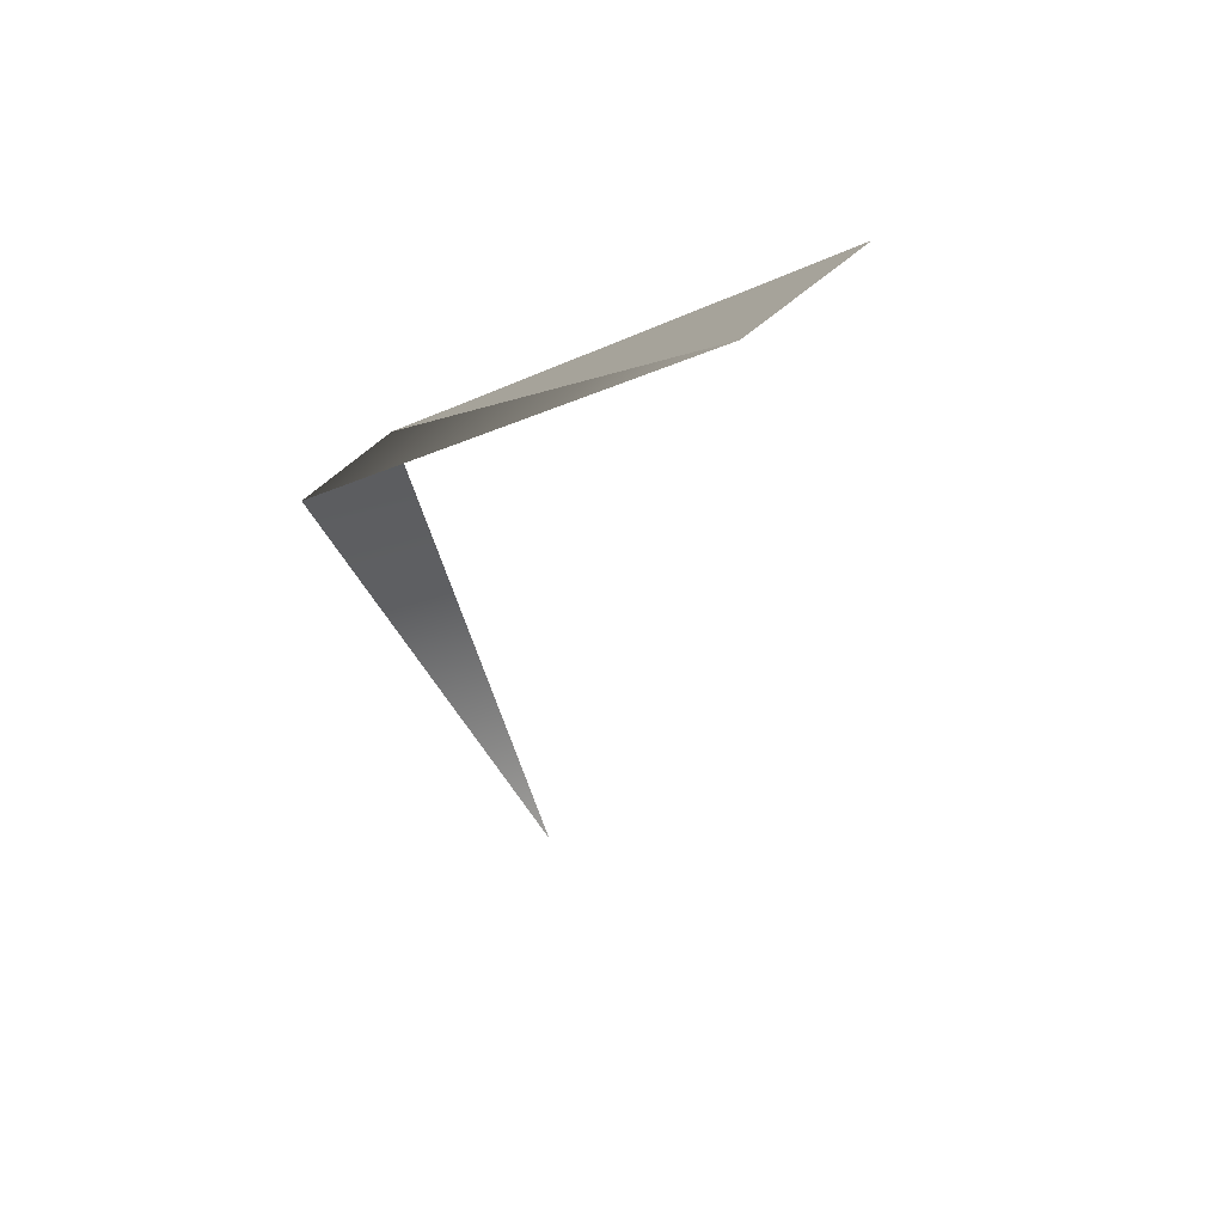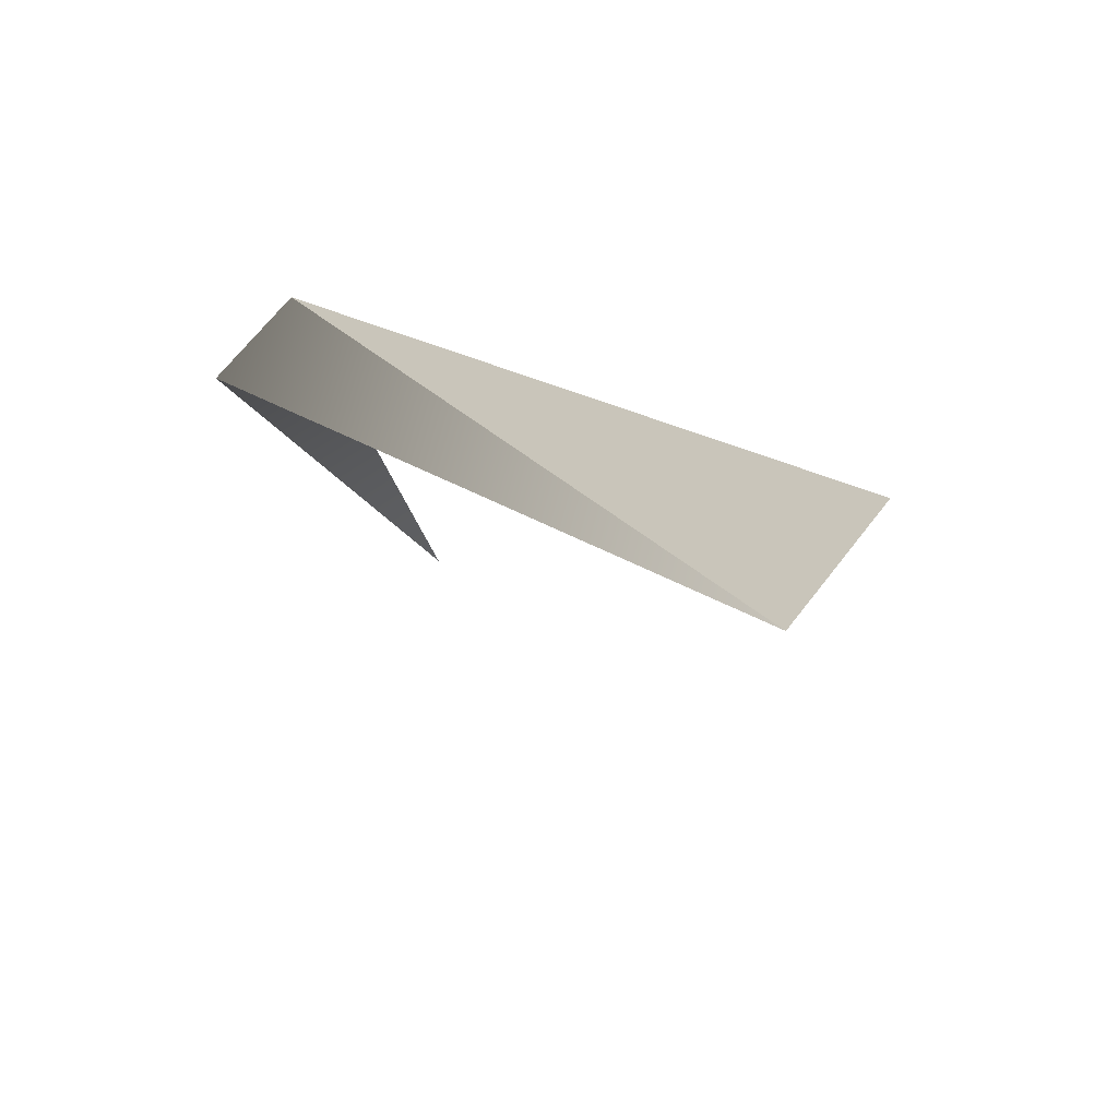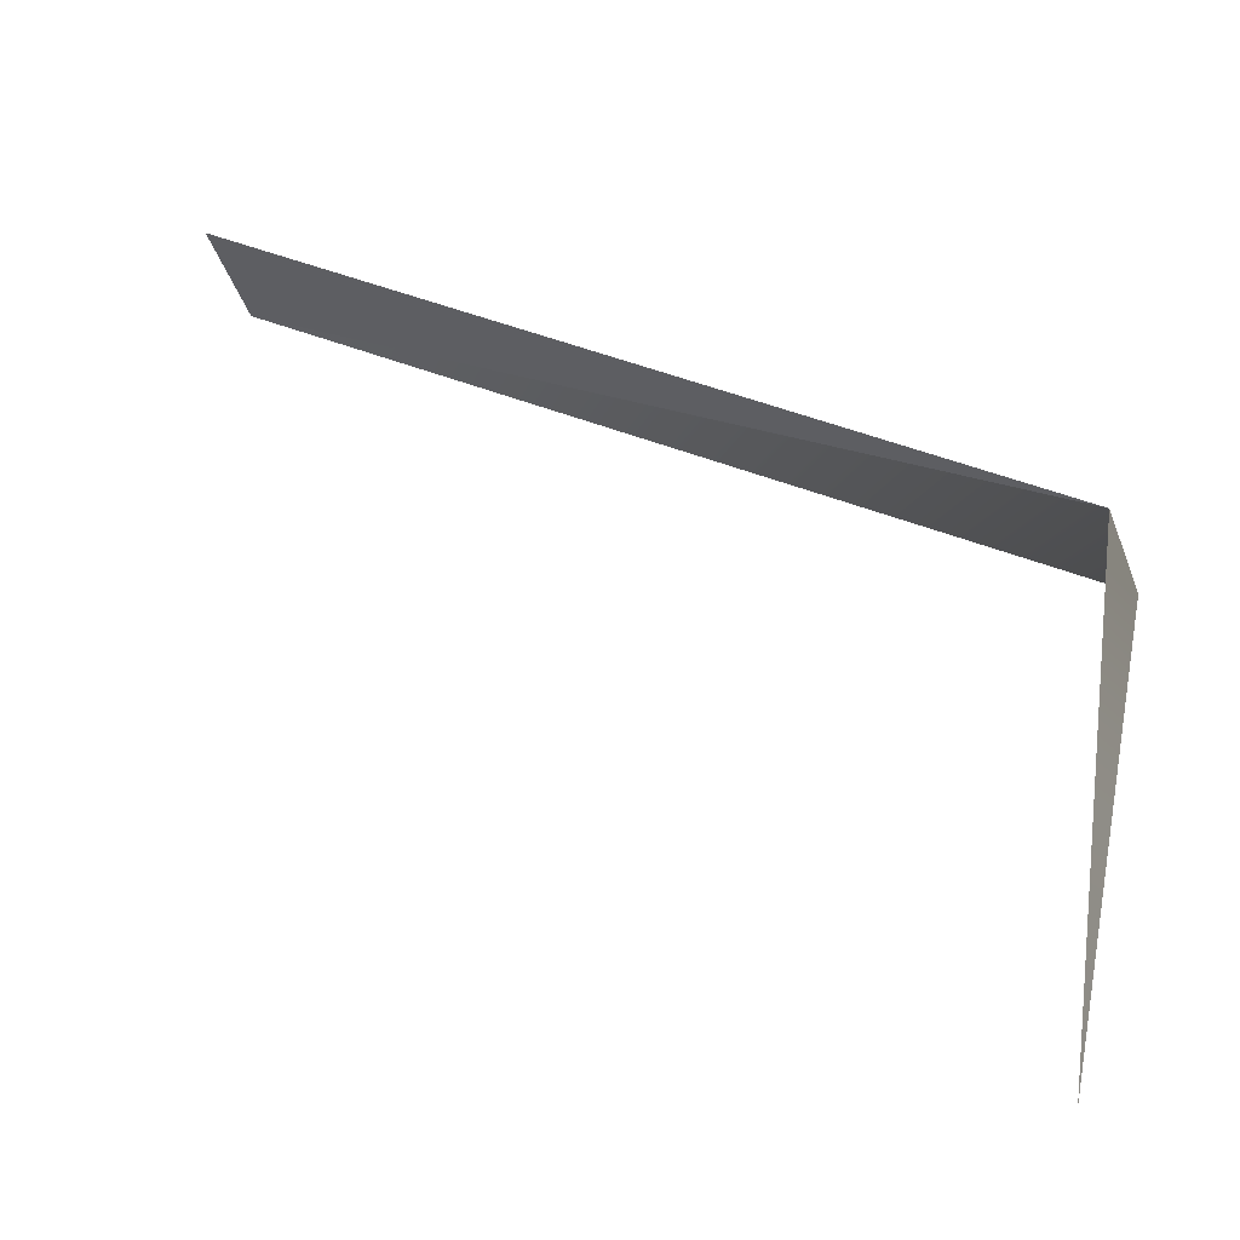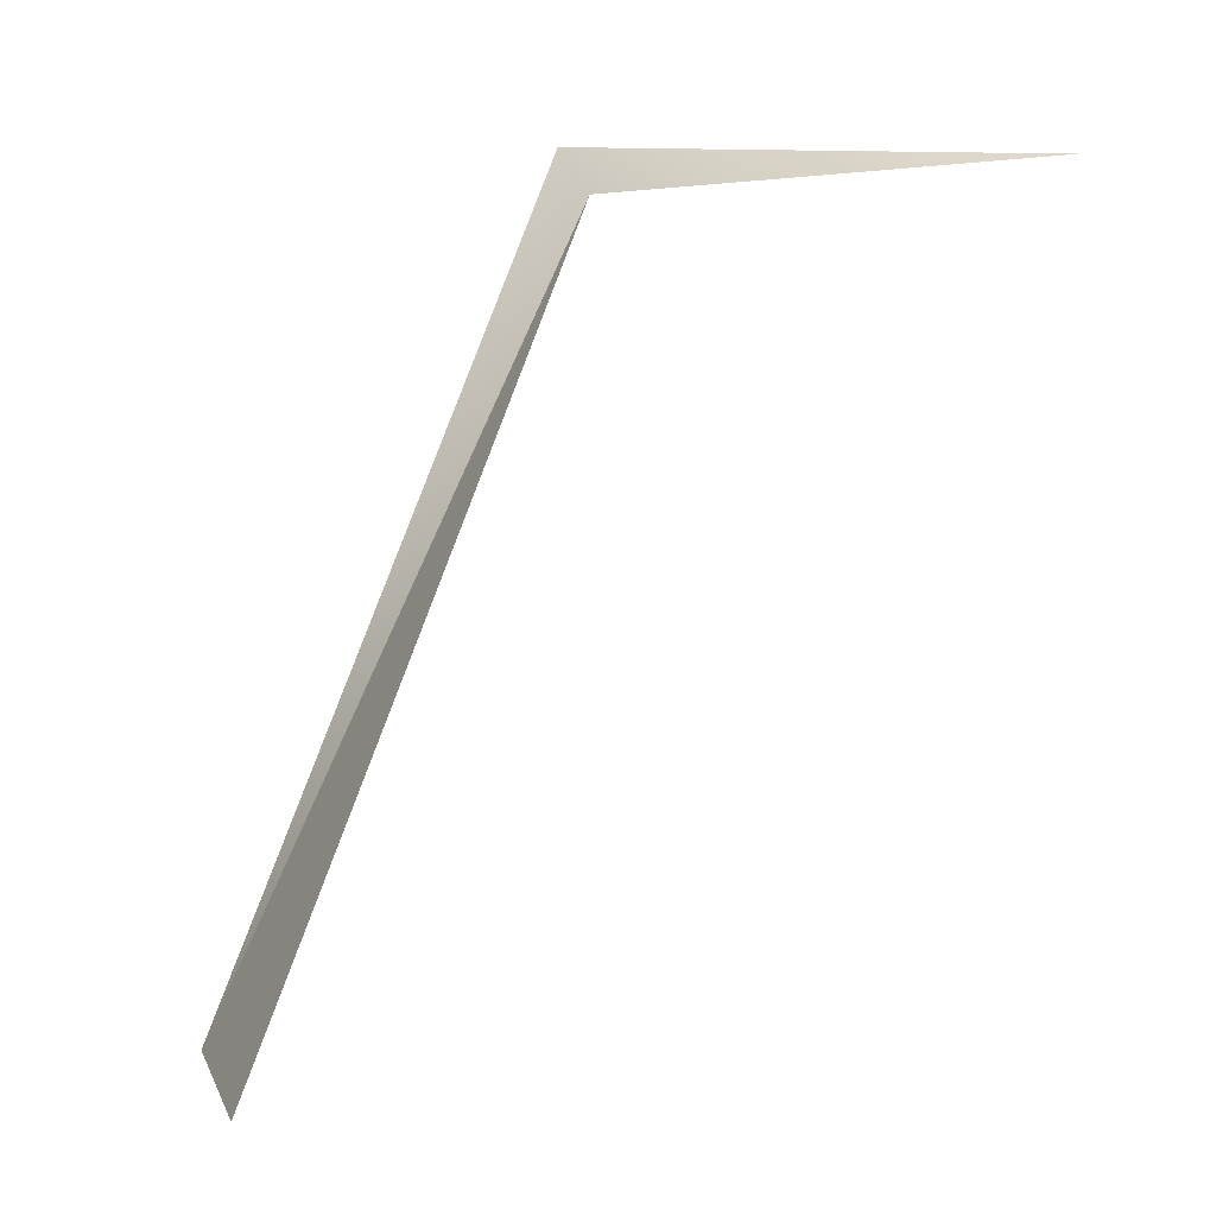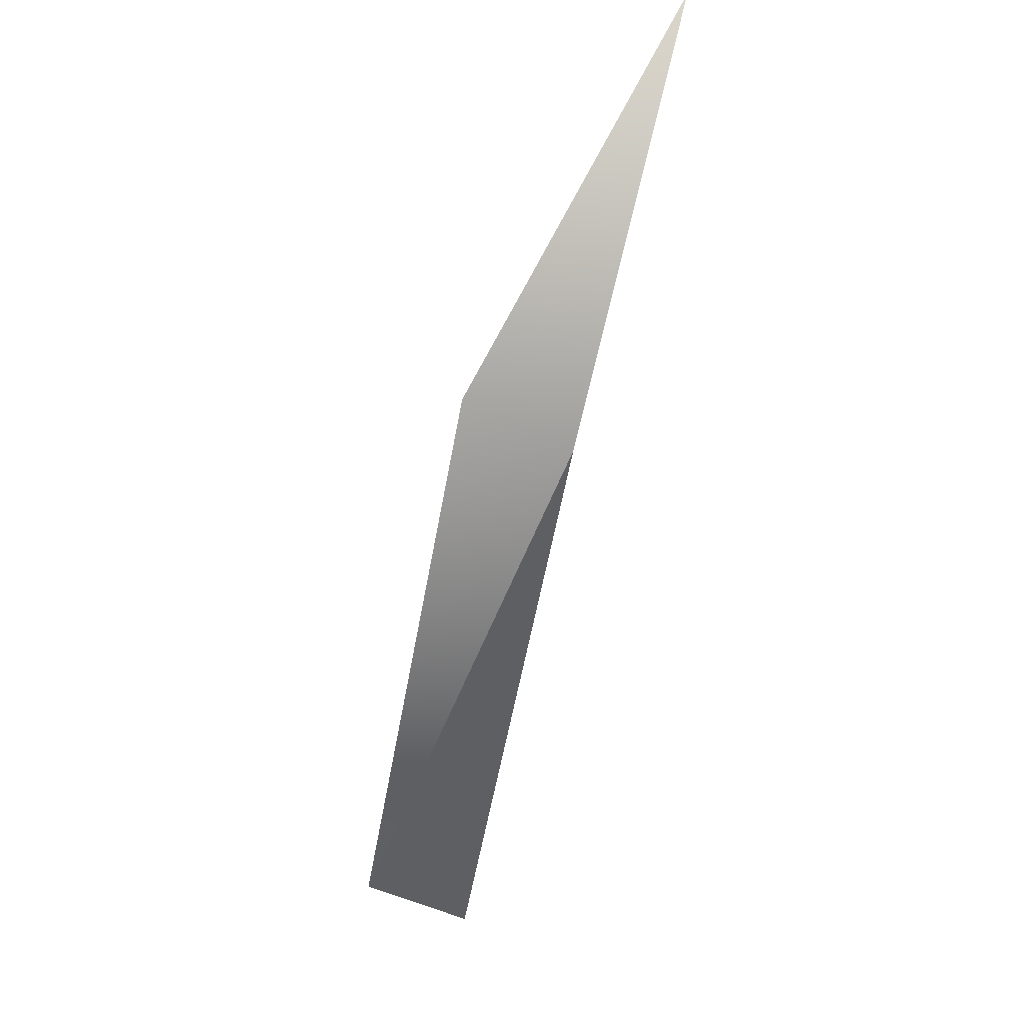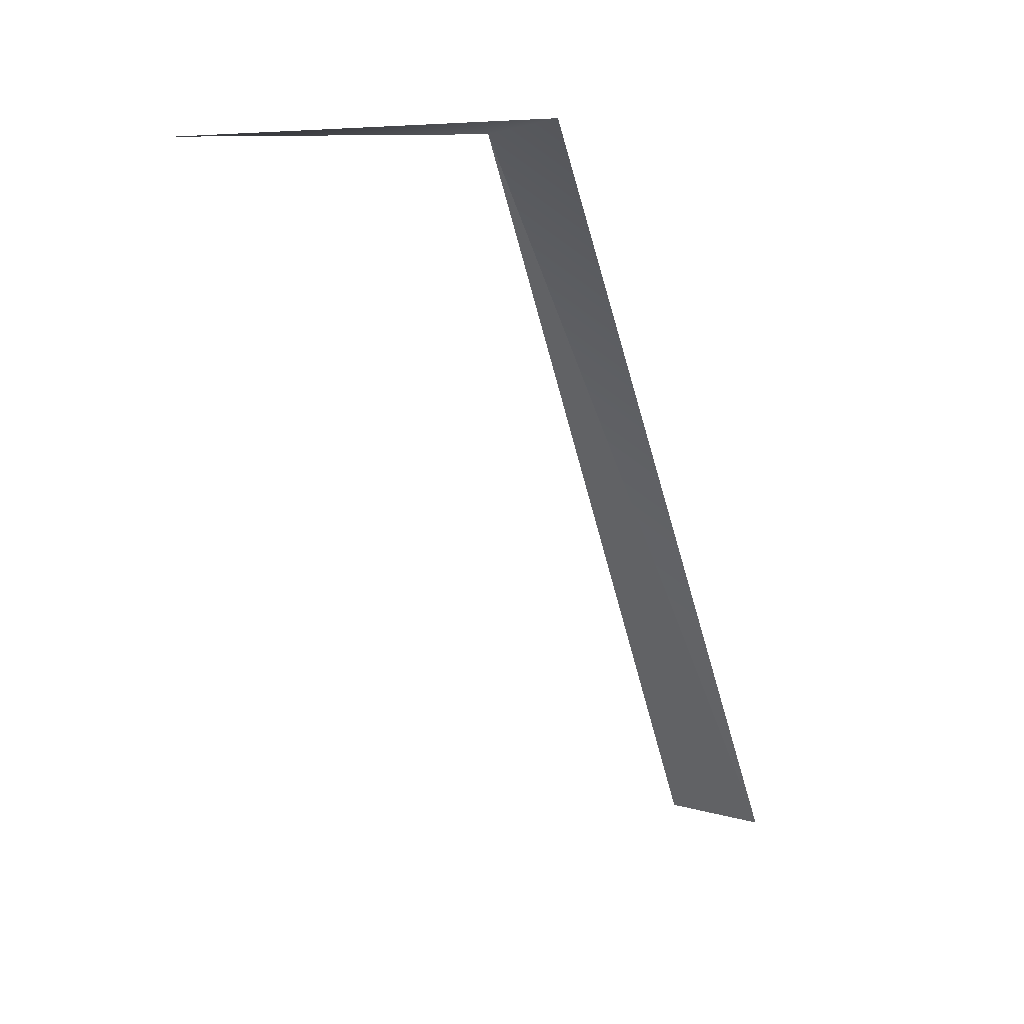
<metadata>
{"format":"obj","ext":"obj","renderer":"f3d","projection":"perspective","resolution":1024,"background":"white","views":[{"elev":17.4,"azim":-37.4,"up":"+Z"},{"elev":41.8,"azim":-47.0,"up":"+Z"},{"elev":-6.9,"azim":104.7,"up":"+Z"},{"elev":23.7,"azim":44.2,"up":"+Y"},{"elev":73.5,"azim":-6.9,"up":"+Y"},{"elev":7.8,"azim":-164.1,"up":"+Y"}]}
</metadata>
<code>
o Grass_20.035
v 0.1571 0.6372 -0.2112
v 0.08525 0.6478 -0.254
v 0.2877 0.6246 -0.5588
v 0.04084 0.001495 0.02954
v 0.1571 0.6372 -0.2112
v 0.2877 0.6246 -0.5588
v -0.0456 0.001642 -0.01095
v 0.08525 0.6478 -0.254
v -0.0456 0.001642 -0.01095
v 0.04084 0.001495 0.02954
f 6 5 8
f 1 9 10
f 7 5 4
f 1 3 2
f 1 2 9
f 7 8 5

</code>
